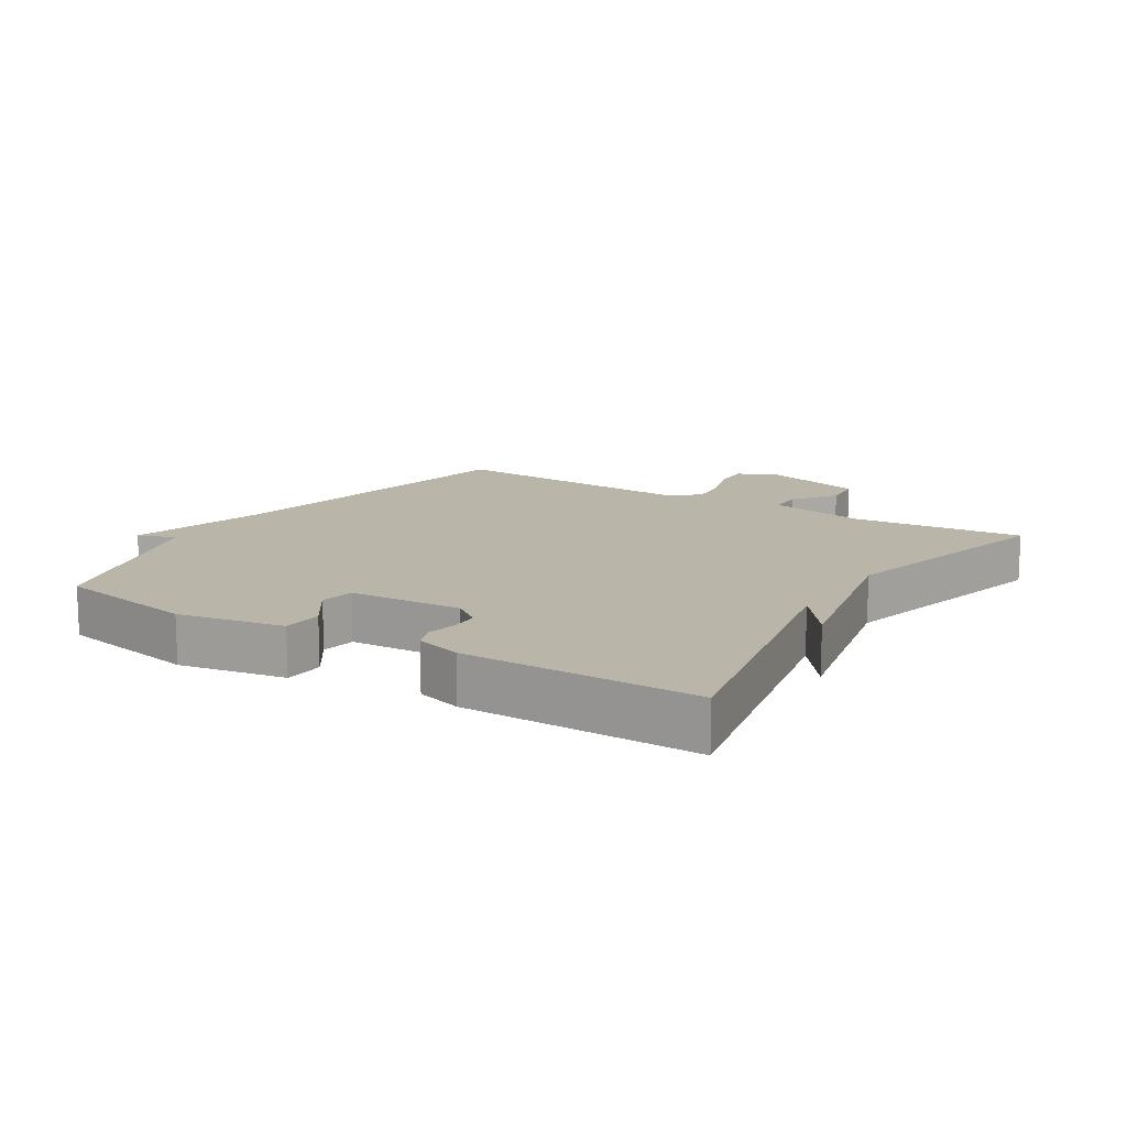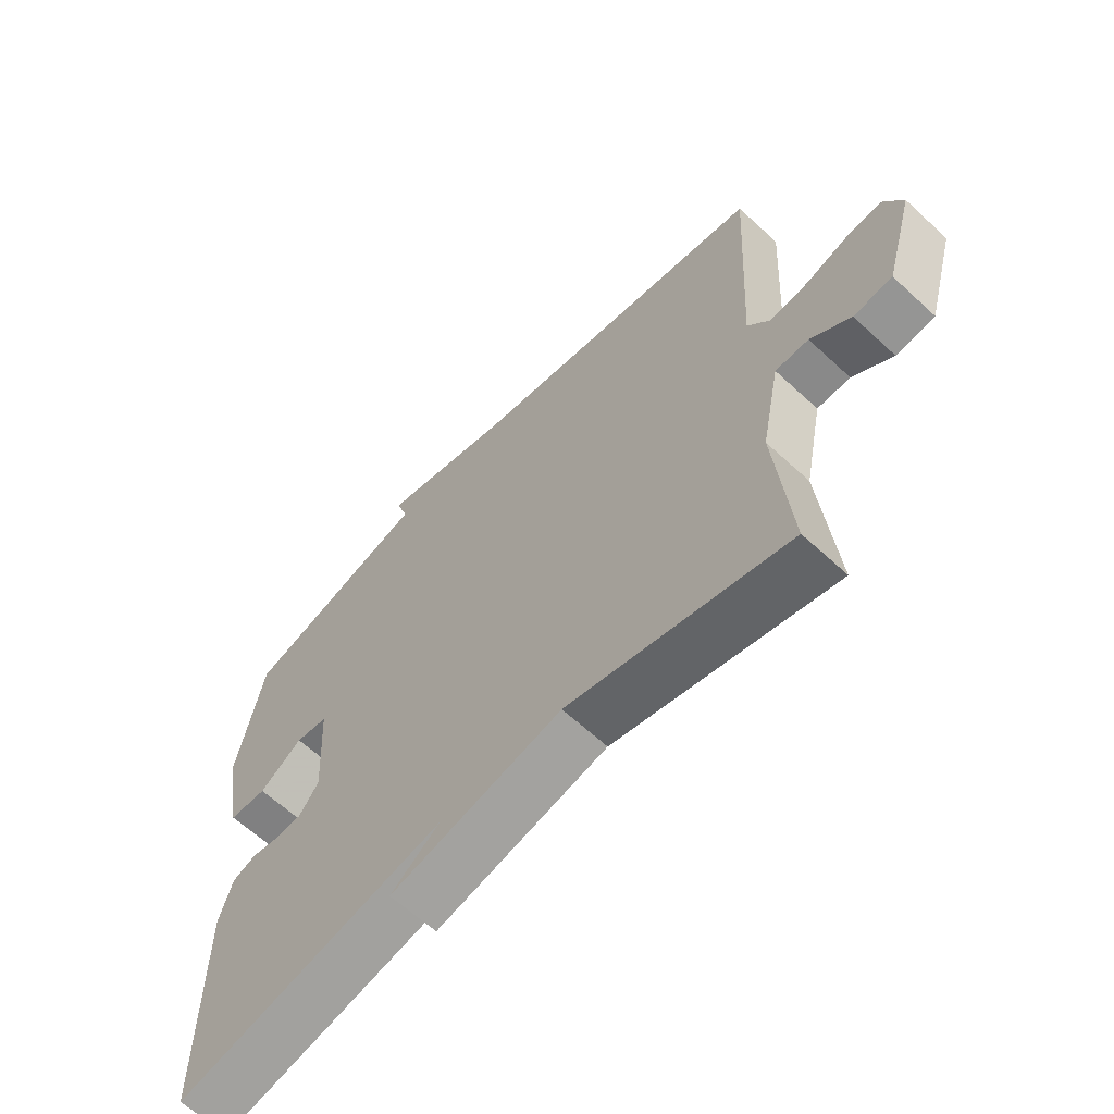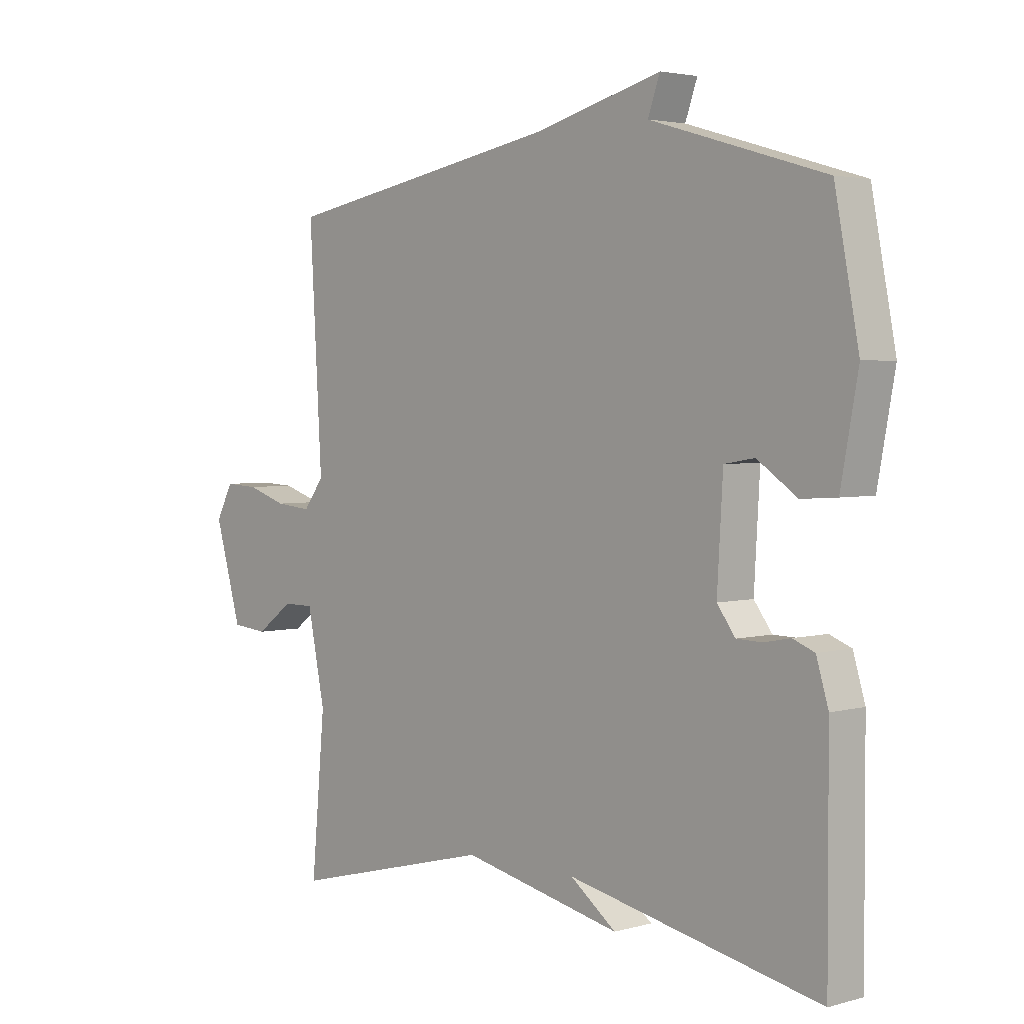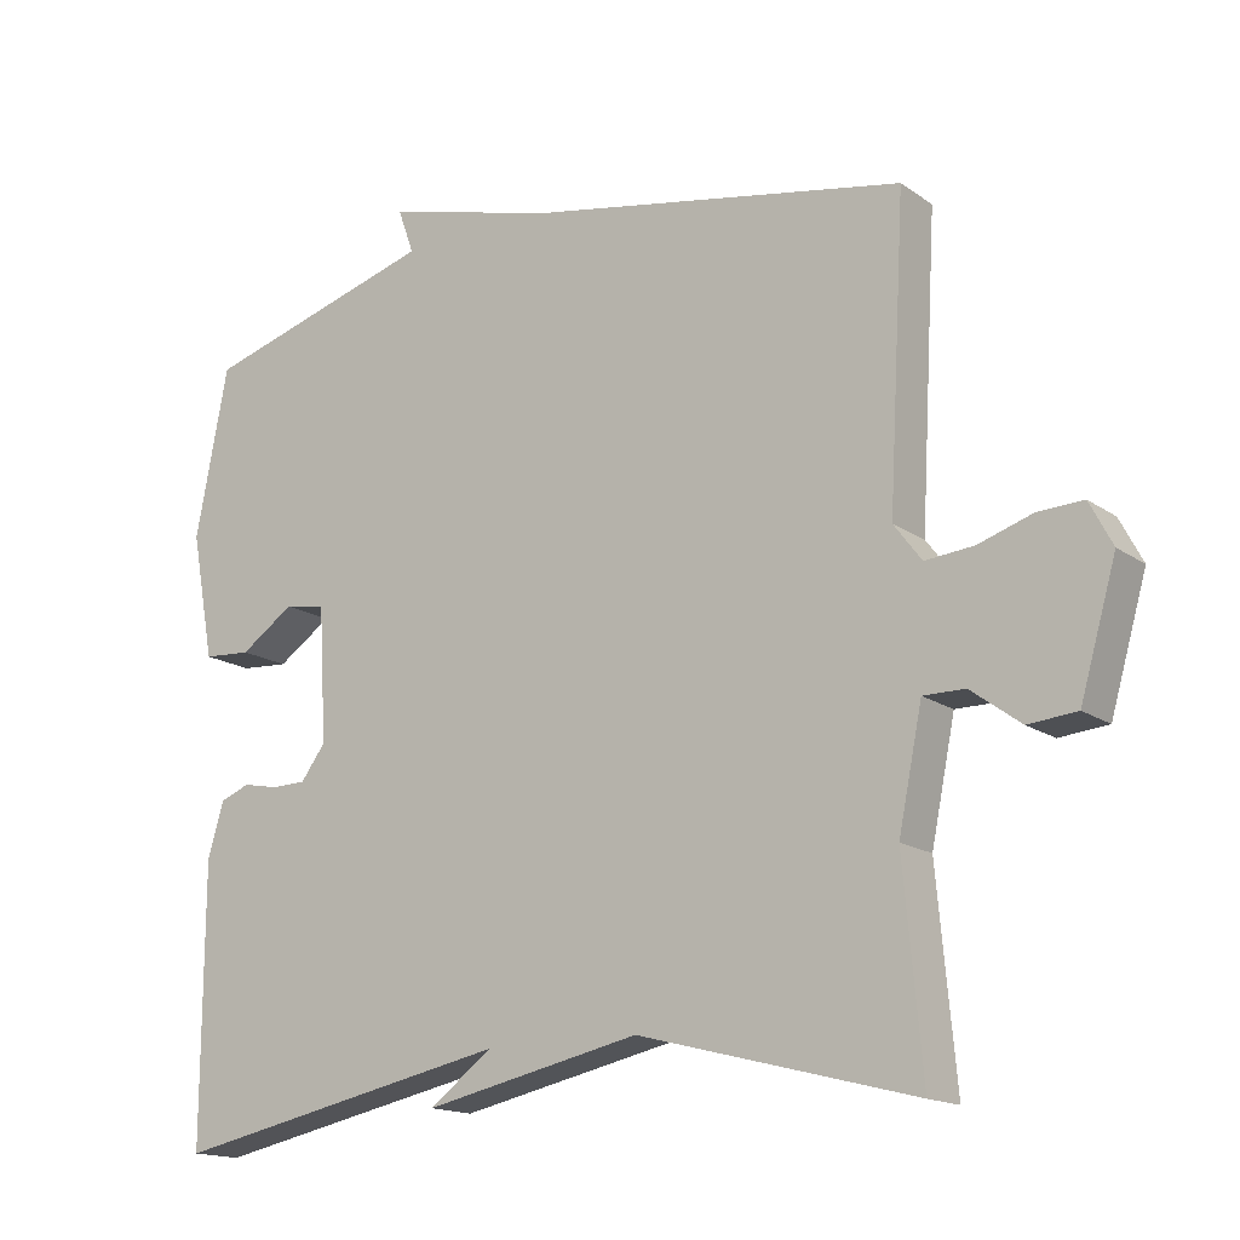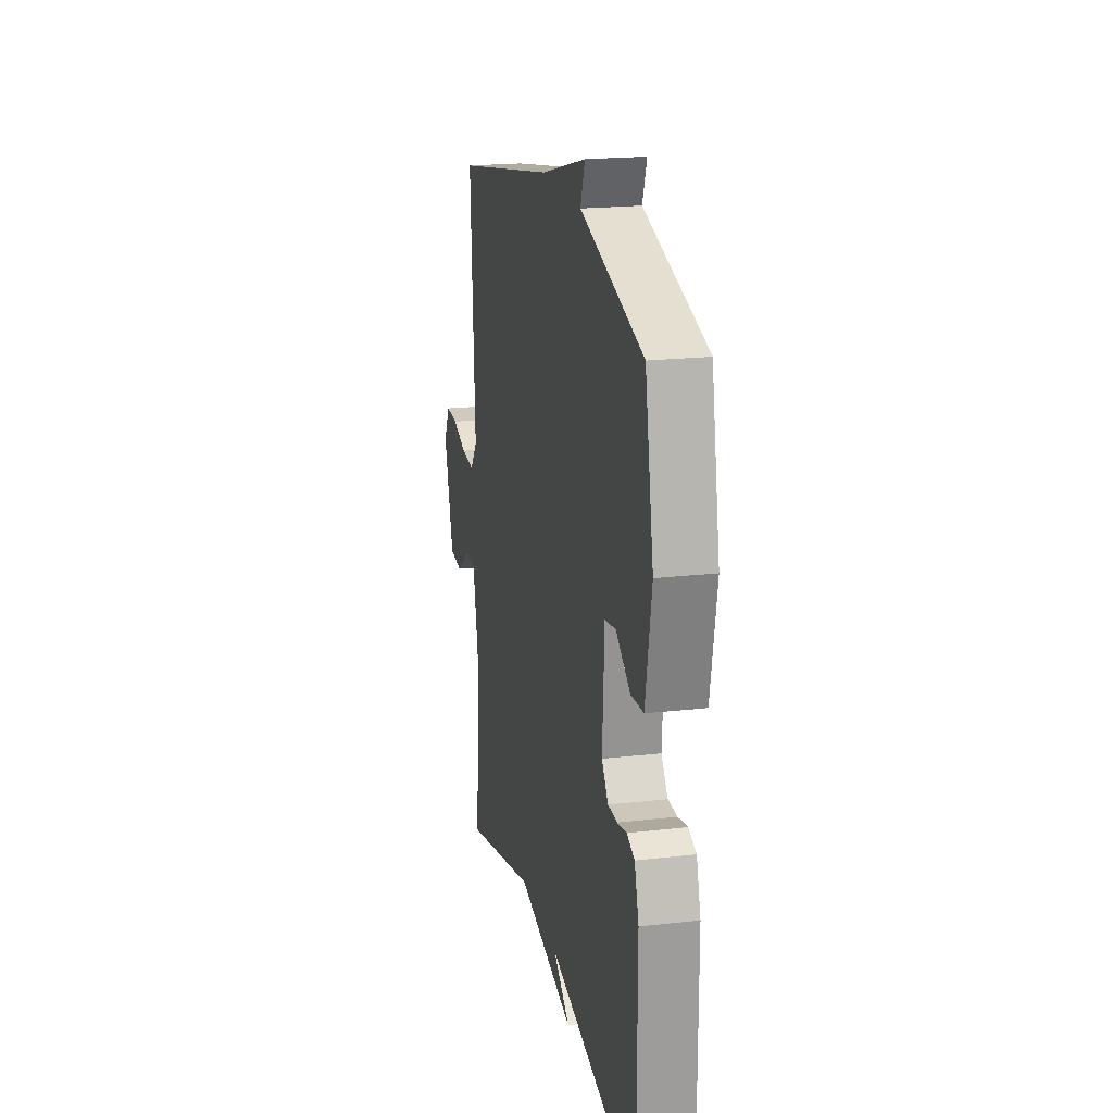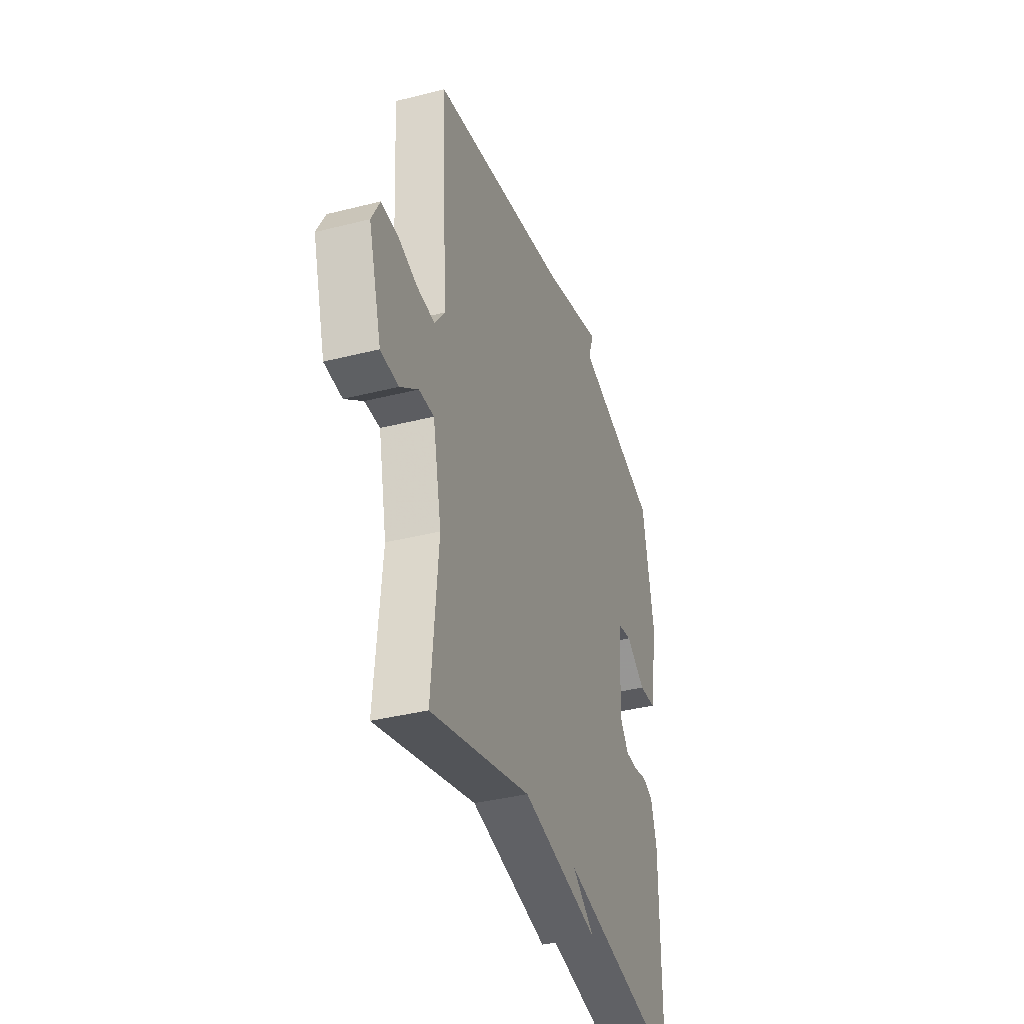
<metadata>
{"format":"obj","ext":"obj","renderer":"f3d","projection":"perspective","resolution":1024,"background":"white","views":[{"elev":13.5,"azim":122.0,"up":"+Y"},{"elev":-63.1,"azim":-133.1,"up":"+Z"},{"elev":3.2,"azim":47.0,"up":"+Z"},{"elev":-15.8,"azim":-144.7,"up":"+Z"},{"elev":20.0,"azim":78.0,"up":"+Z"},{"elev":-37.1,"azim":-71.8,"up":"+Z"}]}
</metadata>
<code>
v 0.5 0.07 0.5
v 0.542 0.07 0.281
v 0.512 0.07 0.118
v 0.45 0.07 0.114
v 0.38 0.07 0.162
v 0.327 0.07 0.153
v 0.317 0.07 -0.021
v 0.349 0.07 -0.064
v 0.394 0.07 -0.065
v 0.44 0.07 -0.056
v 0.478 0.07 -0.071
v 0.499 0.07 -0.141
v 0.5 0.07 -0.5
v 0.058 0.07 -0.408
v 0.139 0.07 -0.469
v -0.142 0.07 -0.408
v -0.5 0.07 -0.5
v -0.476 0.07 -0.235
v -0.507 0.07 -0.083
v -0.561 0.07 -0.083
v -0.626 0.07 -0.131
v -0.689 0.07 -0.125
v -0.736 0.07 0.038
v -0.706 0.07 0.095
v -0.647 0.07 0.092
v -0.577 0.07 0.069
v -0.514 0.07 0.063
v -0.478 0.07 0.111
v -0.5 0.07 0.5
v -0.005 0.07 0.59
v 0.216 0.07 0.649
v 0.195 0.07 0.59
v 0.5 0 0.5
v 0.542 0 0.281
v 0.512 0 0.118
v 0.45 0 0.114
v 0.38 0 0.162
v 0.327 0 0.153
v 0.317 0 -0.021
v 0.349 0 -0.064
v 0.394 0 -0.065
v 0.44 0 -0.056
v 0.478 0 -0.071
v 0.499 0 -0.141
v 0.5 0 -0.5
v 0.058 0 -0.408
v 0.139 0 -0.469
v -0.142 0 -0.408
v -0.5 0 -0.5
v -0.476 0 -0.235
v -0.507 0 -0.083
v -0.561 0 -0.083
v -0.626 0 -0.131
v -0.689 0 -0.125
v -0.736 0 0.038
v -0.706 0 0.095
v -0.647 0 0.092
v -0.577 0 0.069
v -0.514 0 0.063
v -0.478 0 0.111
v -0.5 0 0.5
v -0.005 0 0.59
v 0.216 0 0.649
v 0.195 0 0.59
f 30 31 32
f 32 1 2
f 30 32 2
f 29 30 2
f 28 29 2
f 27 28 2
f 24 25 26
f 23 24 26
f 22 23 26
f 21 22 26
f 20 21 26
f 19 20 26 27
f 18 19 27 2
f 16 17 18
f 14 15 16 18
f 12 13 14
f 11 12 14
f 10 11 14
f 9 10 14
f 8 9 14 18
f 7 8 18
f 6 7 18
f 2 3 4 5
f 2 5 6
f 2 6 18
f 64 63 62
f 34 33 64
f 34 64 62
f 34 62 61
f 34 61 60
f 34 60 59
f 58 57 56
f 58 56 55
f 58 55 54
f 58 54 53
f 58 53 52
f 59 58 52 51
f 34 59 51 50
f 50 49 48
f 50 48 47 46
f 46 45 44
f 46 44 43
f 46 43 42
f 46 42 41
f 50 46 41 40
f 50 40 39
f 50 39 38
f 37 36 35 34
f 38 37 34
f 50 38 34
f 1 33 34 2
f 2 34 35 3
f 3 35 36 4
f 4 36 37 5
f 5 37 38 6
f 6 38 39 7
f 7 39 40 8
f 8 40 41 9
f 9 41 42 10
f 10 42 43 11
f 11 43 44 12
f 12 44 45 13
f 13 45 46 14
f 14 46 47 15
f 15 47 48 16
f 16 48 49 17
f 17 49 50 18
f 18 50 51 19
f 19 51 52 20
f 20 52 53 21
f 21 53 54 22
f 22 54 55 23
f 23 55 56 24
f 24 56 57 25
f 25 57 58 26
f 26 58 59 27
f 27 59 60 28
f 28 60 61 29
f 29 61 62 30
f 30 62 63 31
f 31 63 64 32
f 32 64 33 1

</code>
